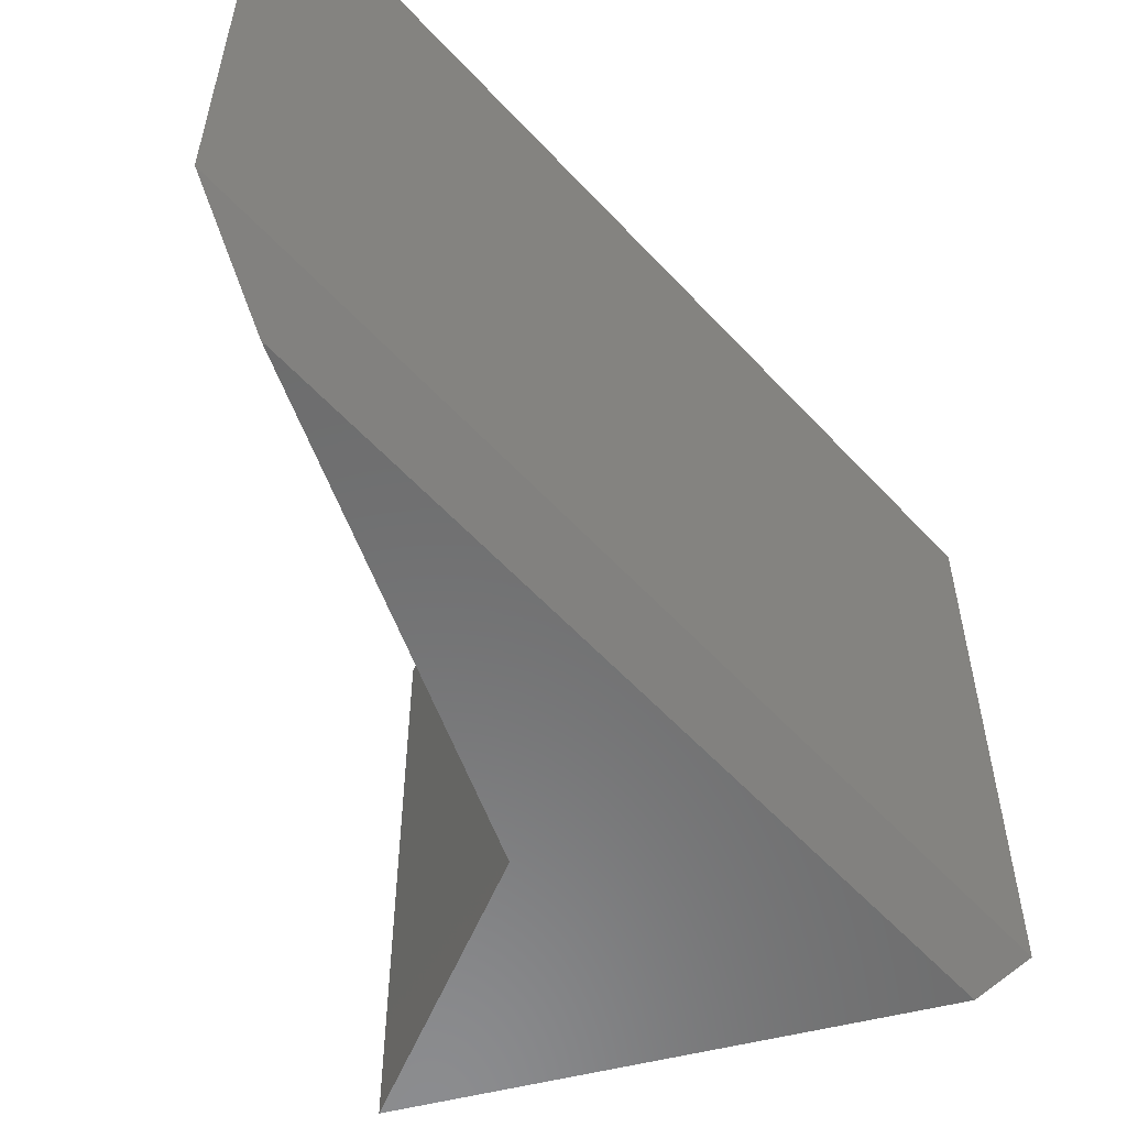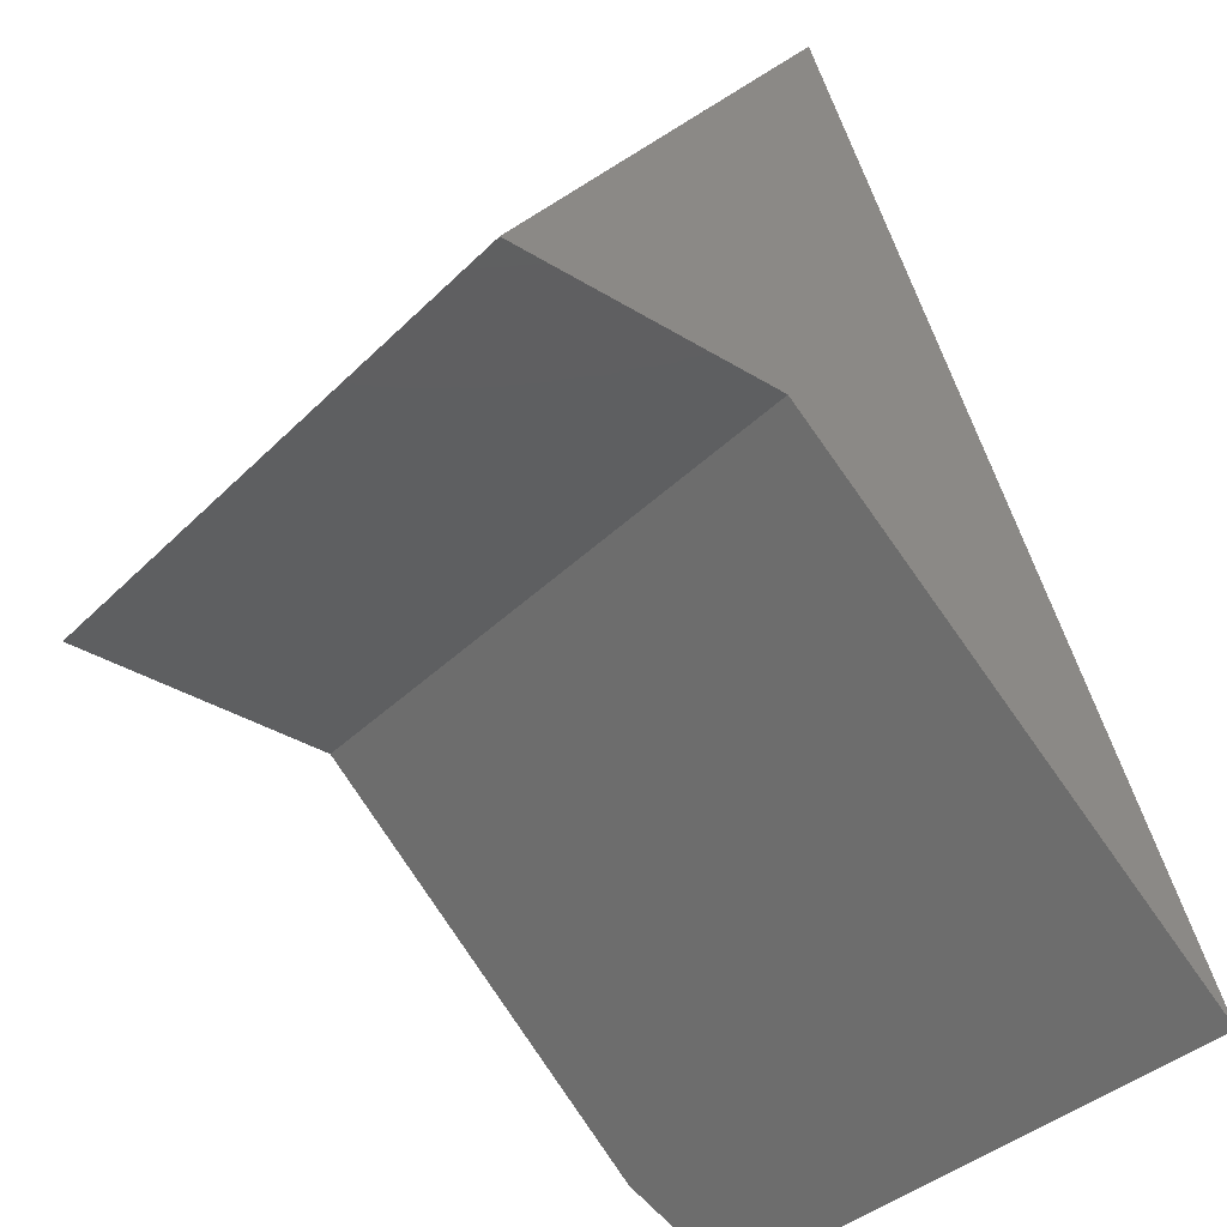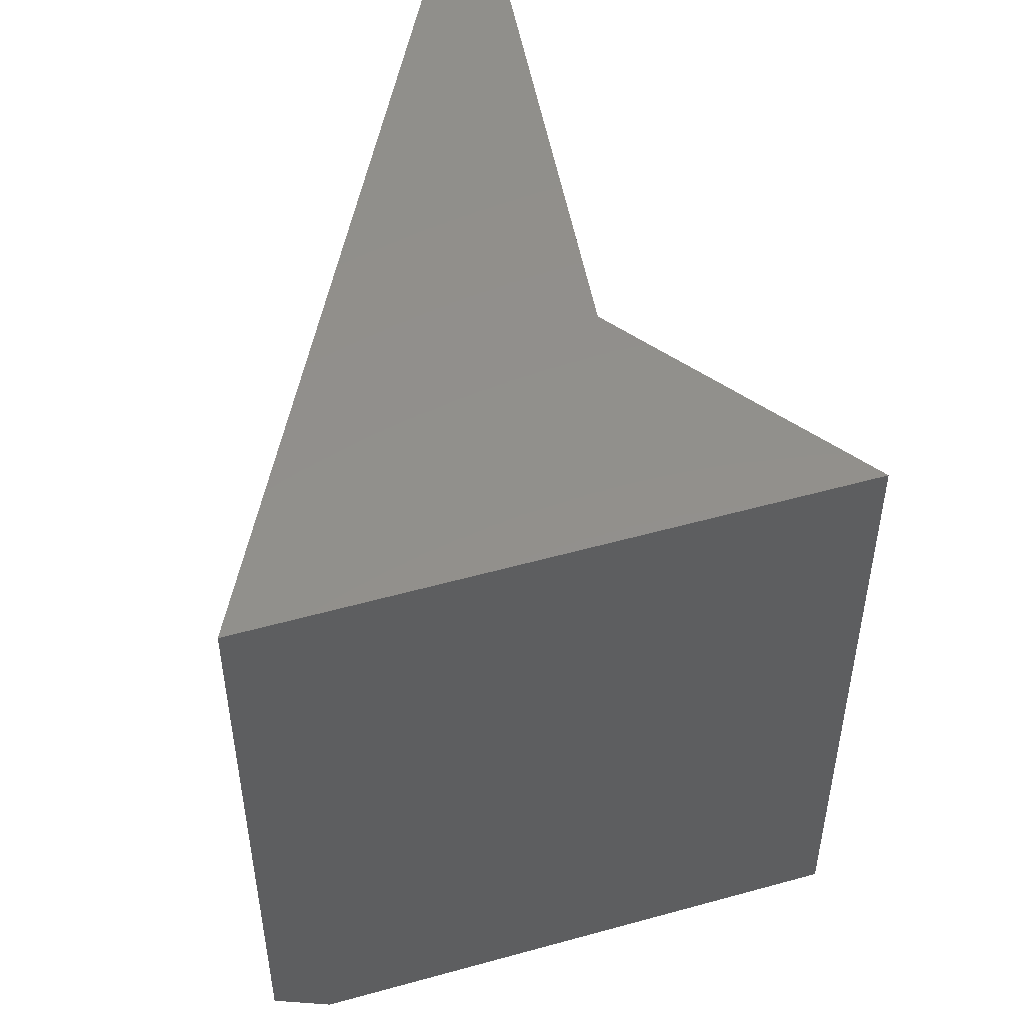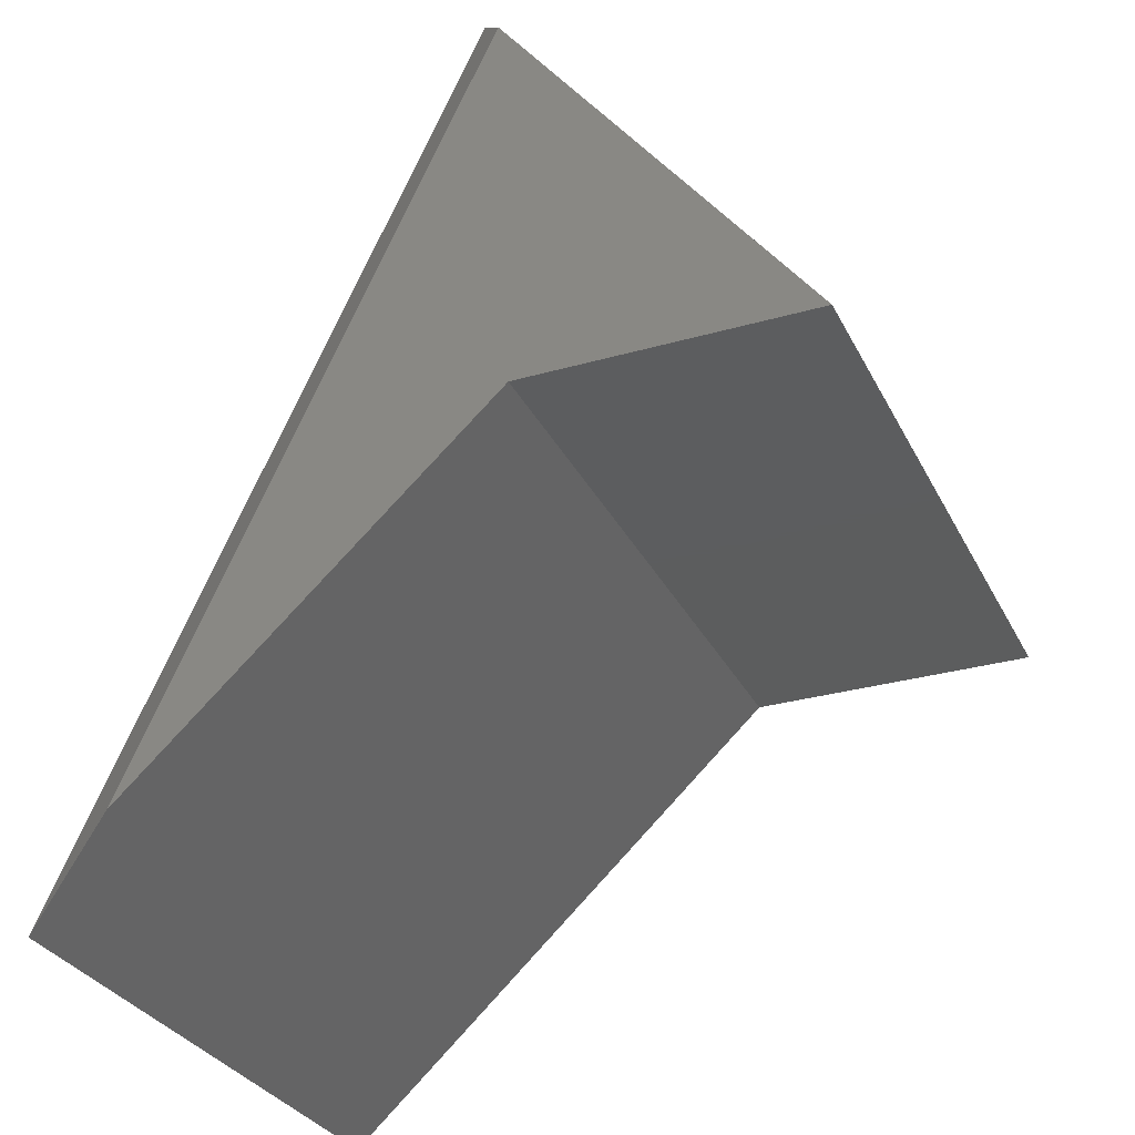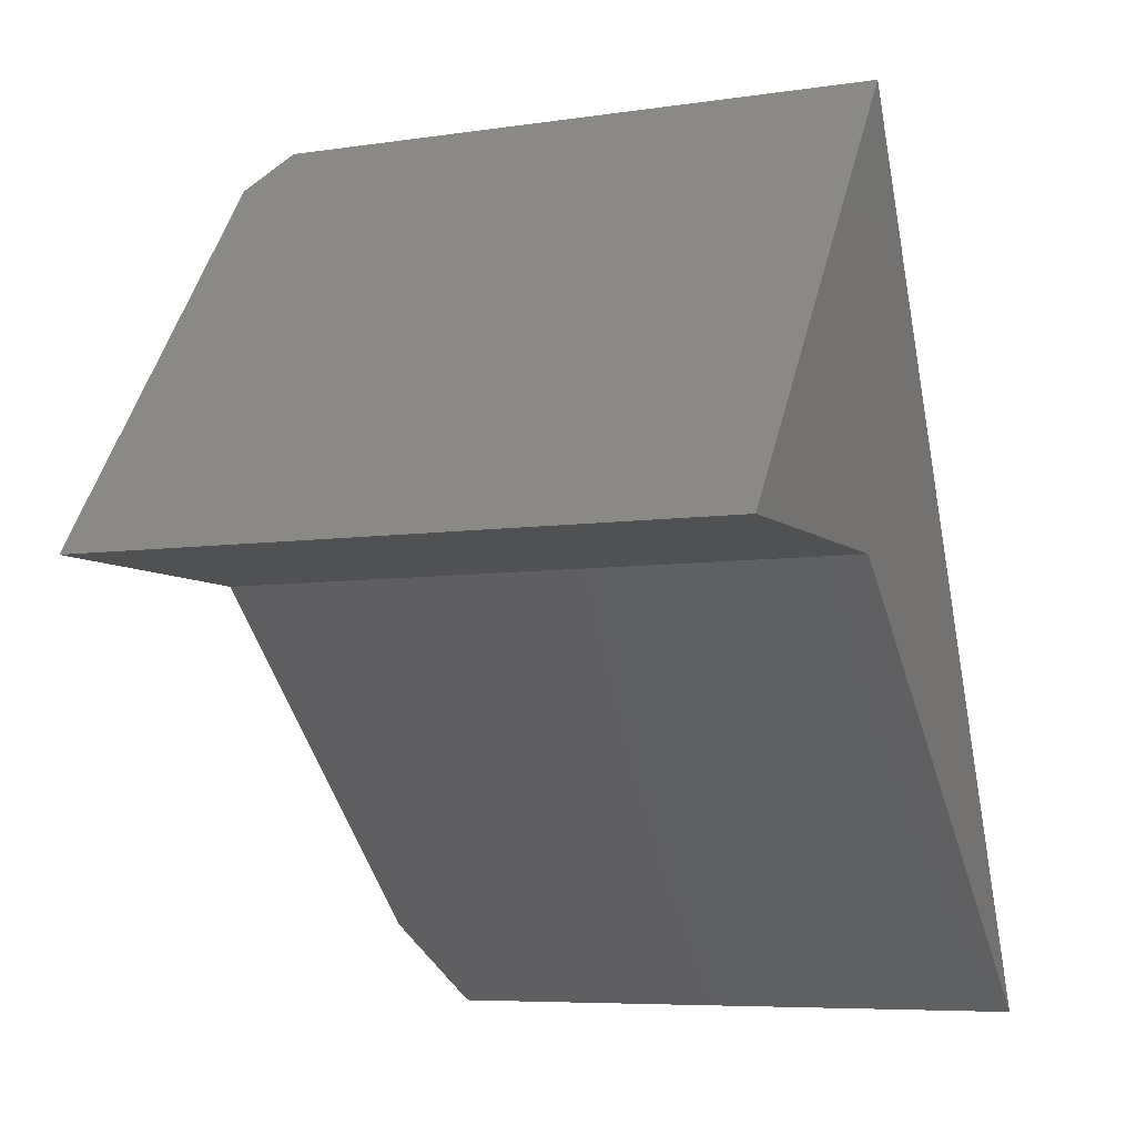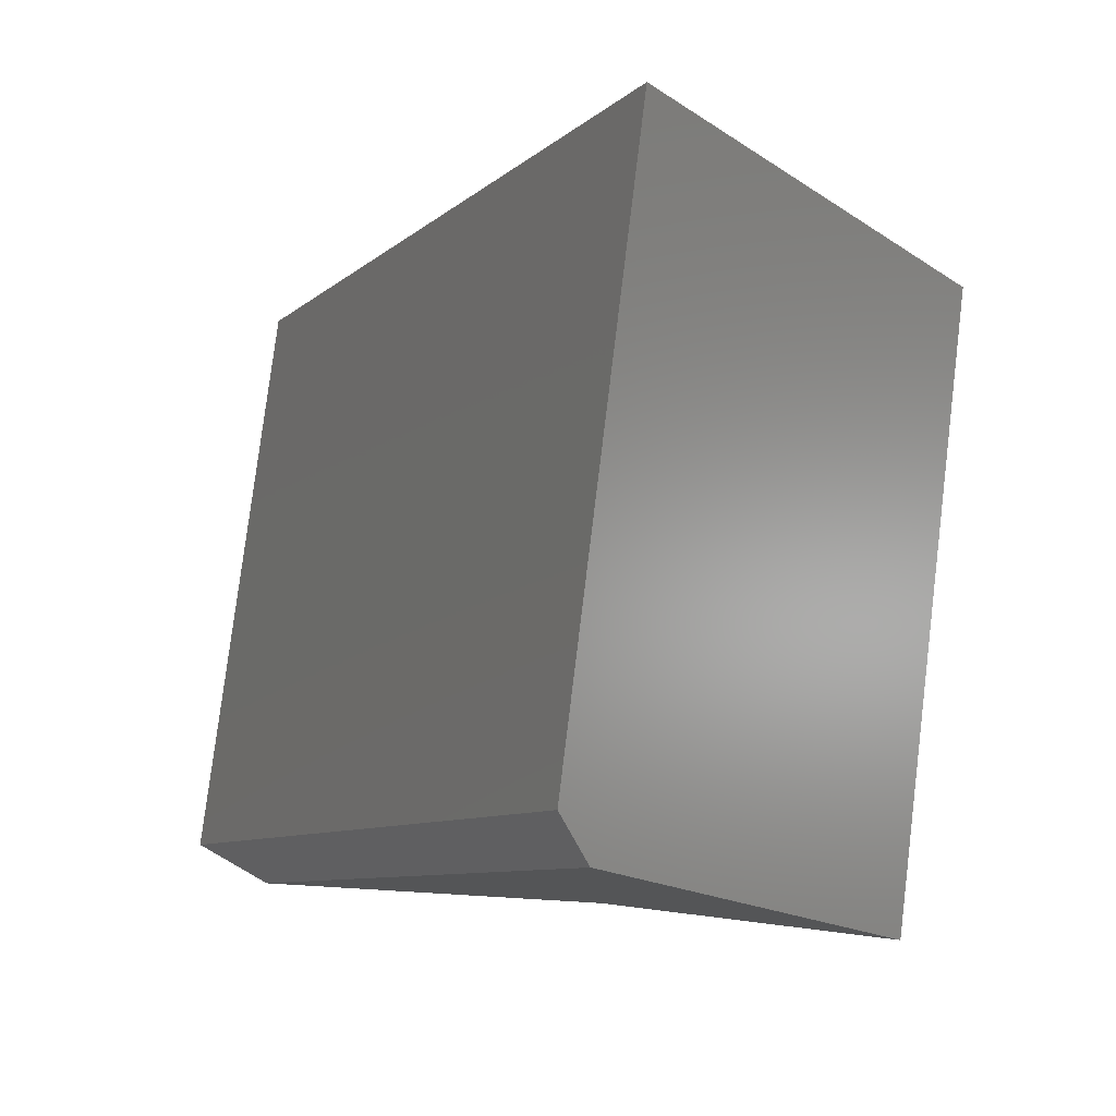
<metadata>
{"format":"stl","ext":"stl","renderer":"f3d","projection":"perspective","resolution":1024,"background":"white","views":[{"elev":-57.7,"azim":67.2,"up":"+Z"},{"elev":-37.0,"azim":-38.5,"up":"+Y"},{"elev":53.0,"azim":-143.7,"up":"+Z"},{"elev":-30.3,"azim":-157.4,"up":"+Y"},{"elev":-6.6,"azim":-65.8,"up":"+Y"},{"elev":78.6,"azim":-173.0,"up":"+Y"}]}
</metadata>
<code>
# stl→obj: 10 verts, 16 faces
v 0 -0.3281 0
v 0.3075 0.07954 0
v 0.2921 -0.3281 0
v 0.6582 -0.669 0
v 0 -0.3281 0.6641
v 0.3395 0.1219 0.6641
v 0.3395 0.1219 0.03906
v 0.75 -0.7544 0.6641
v 0.75 -0.7544 0.03906
v 0.2921 -0.3281 0.6641
f 1 2 3
f 2 4 3
f 5 6 1
f 1 6 7
f 1 7 2
f 8 9 6
f 6 9 7
f 8 10 9
f 9 10 3
f 9 3 4
f 9 4 7
f 7 4 2
f 10 6 5
f 10 8 6
f 1 3 5
f 5 3 10

</code>
